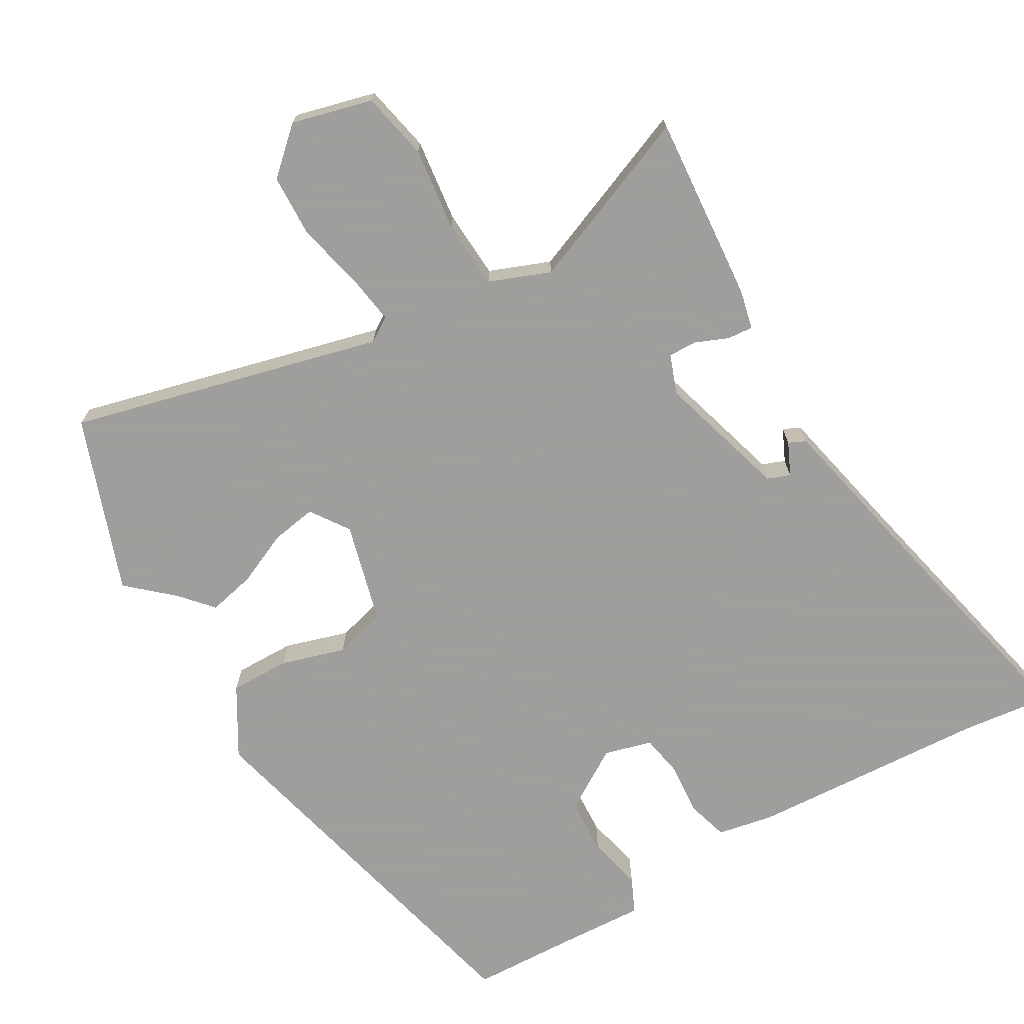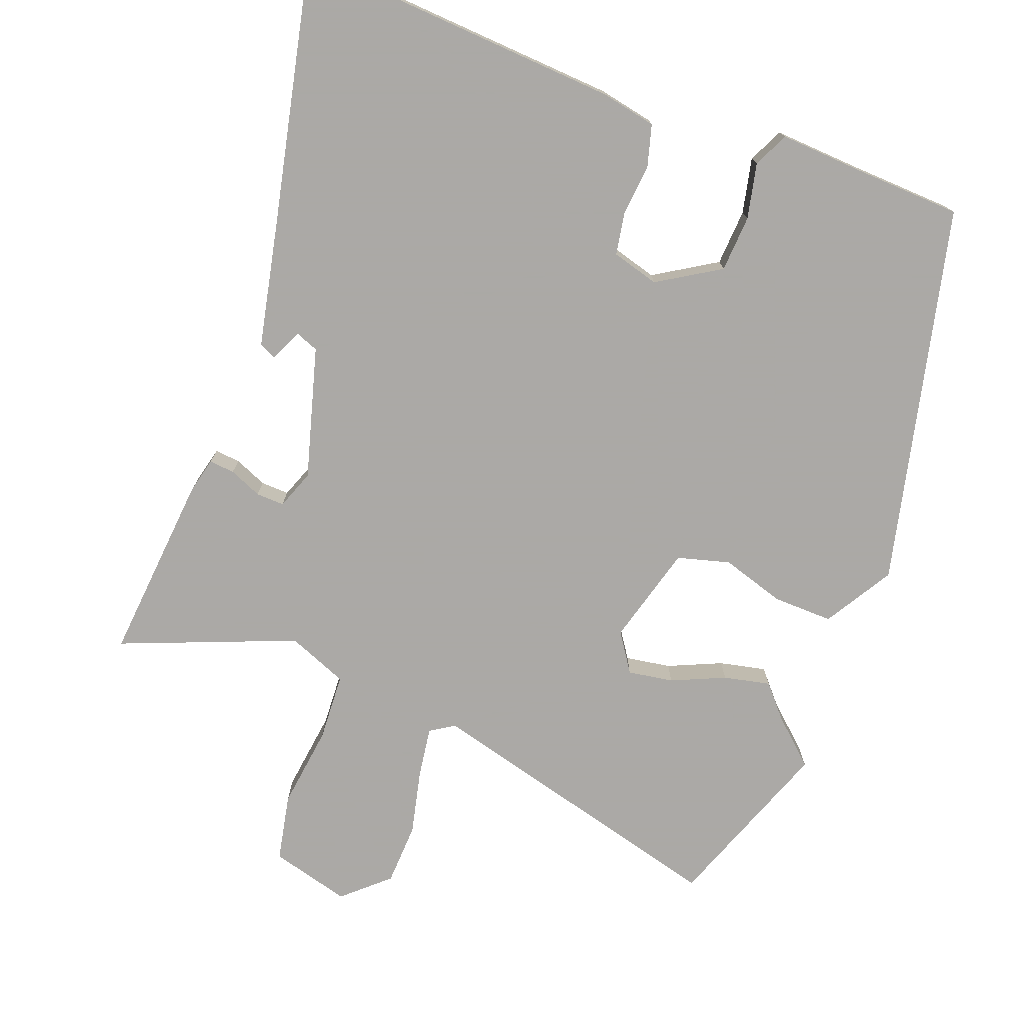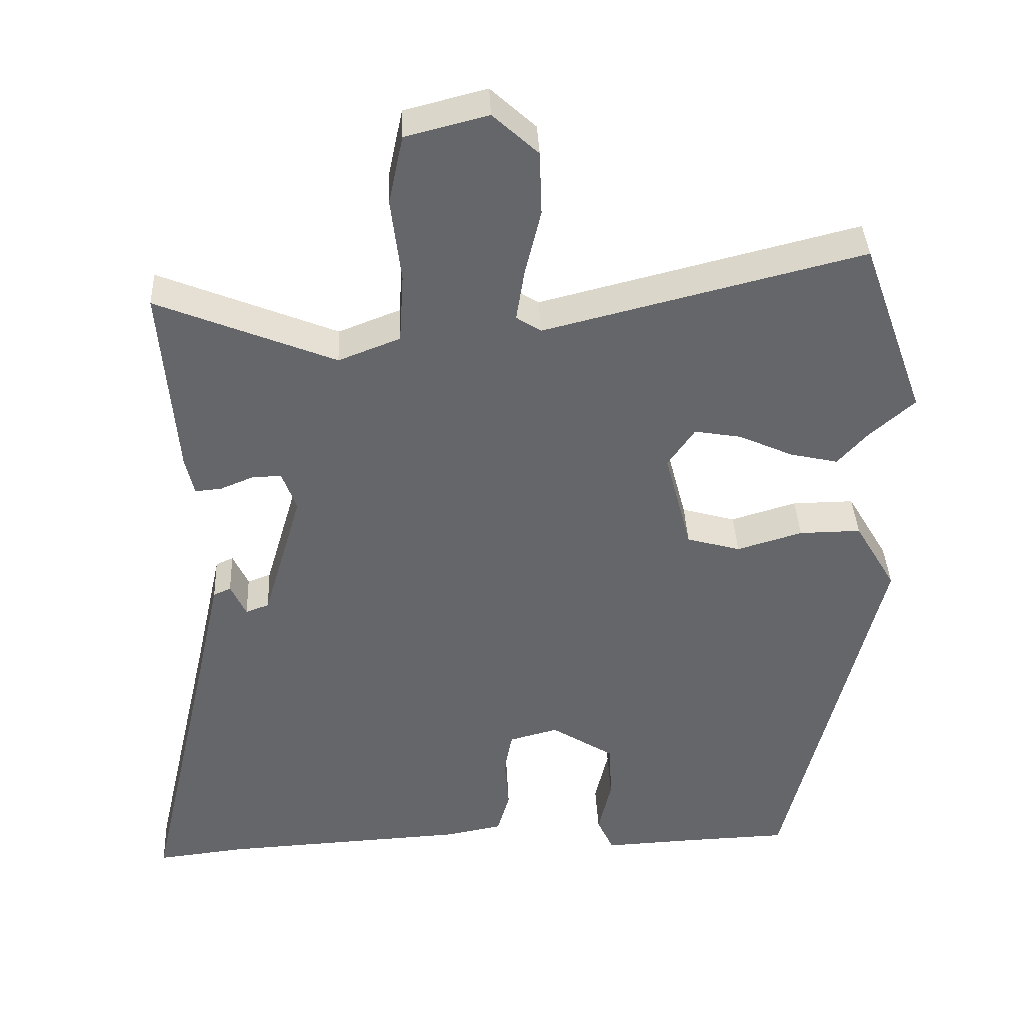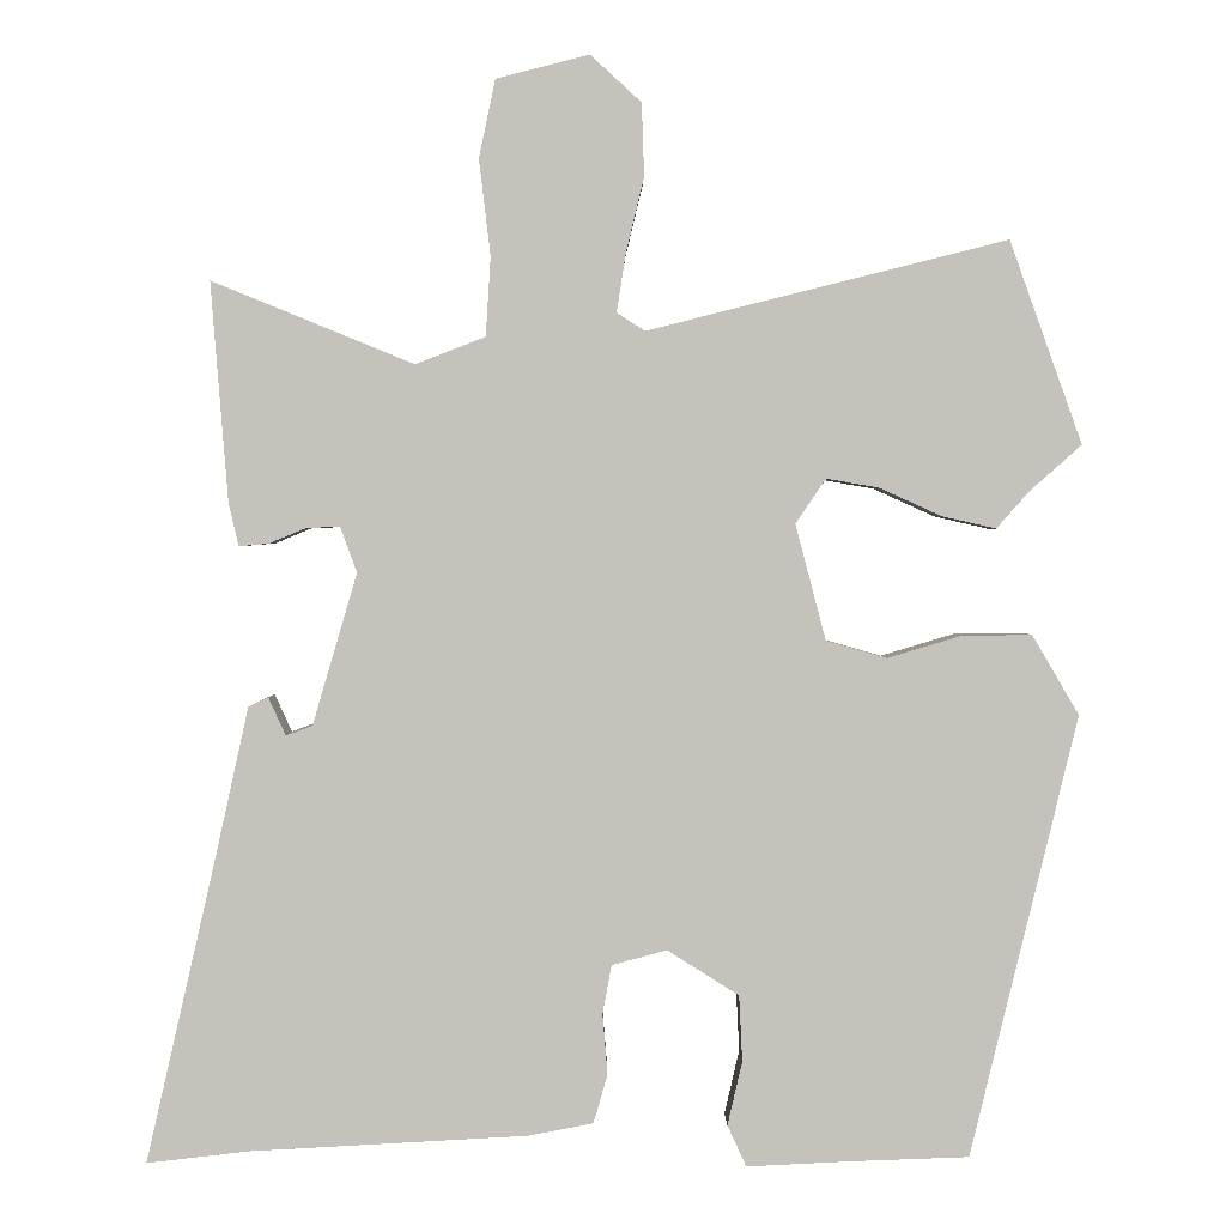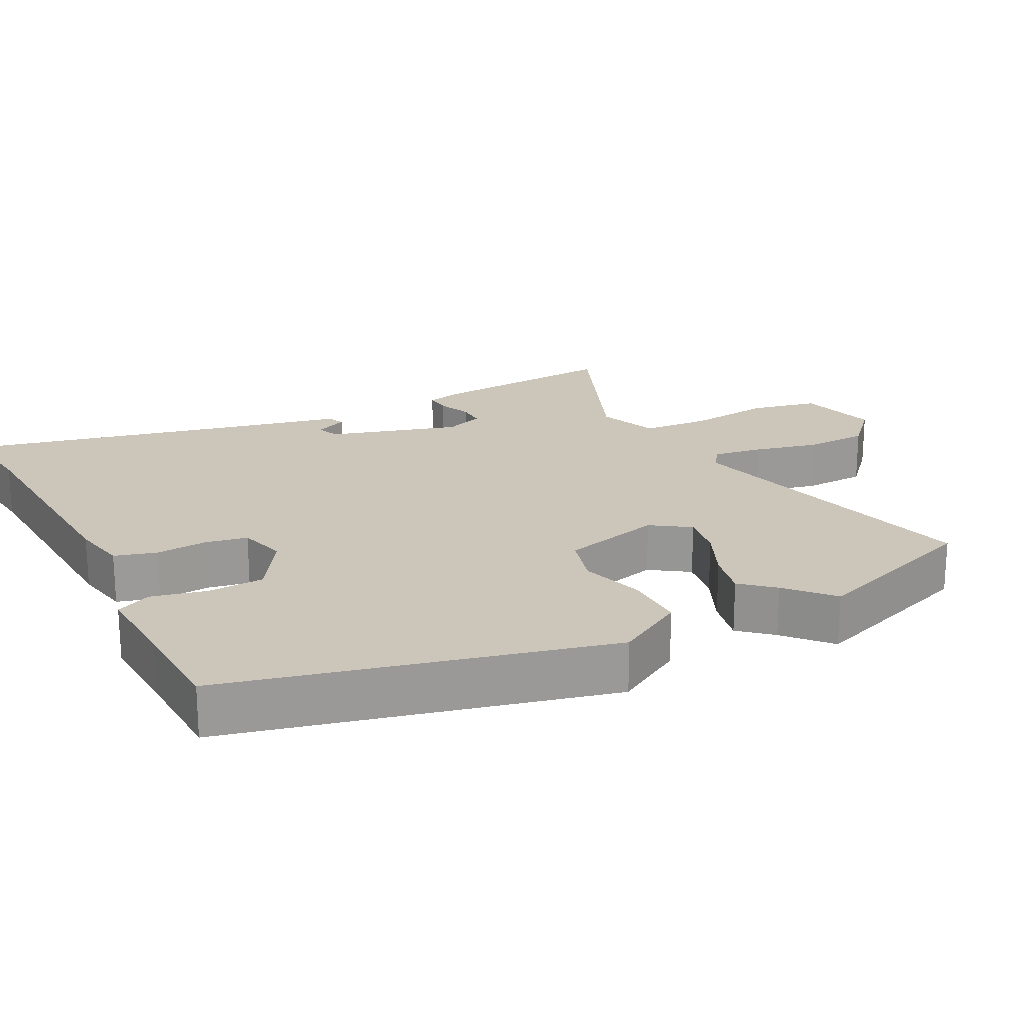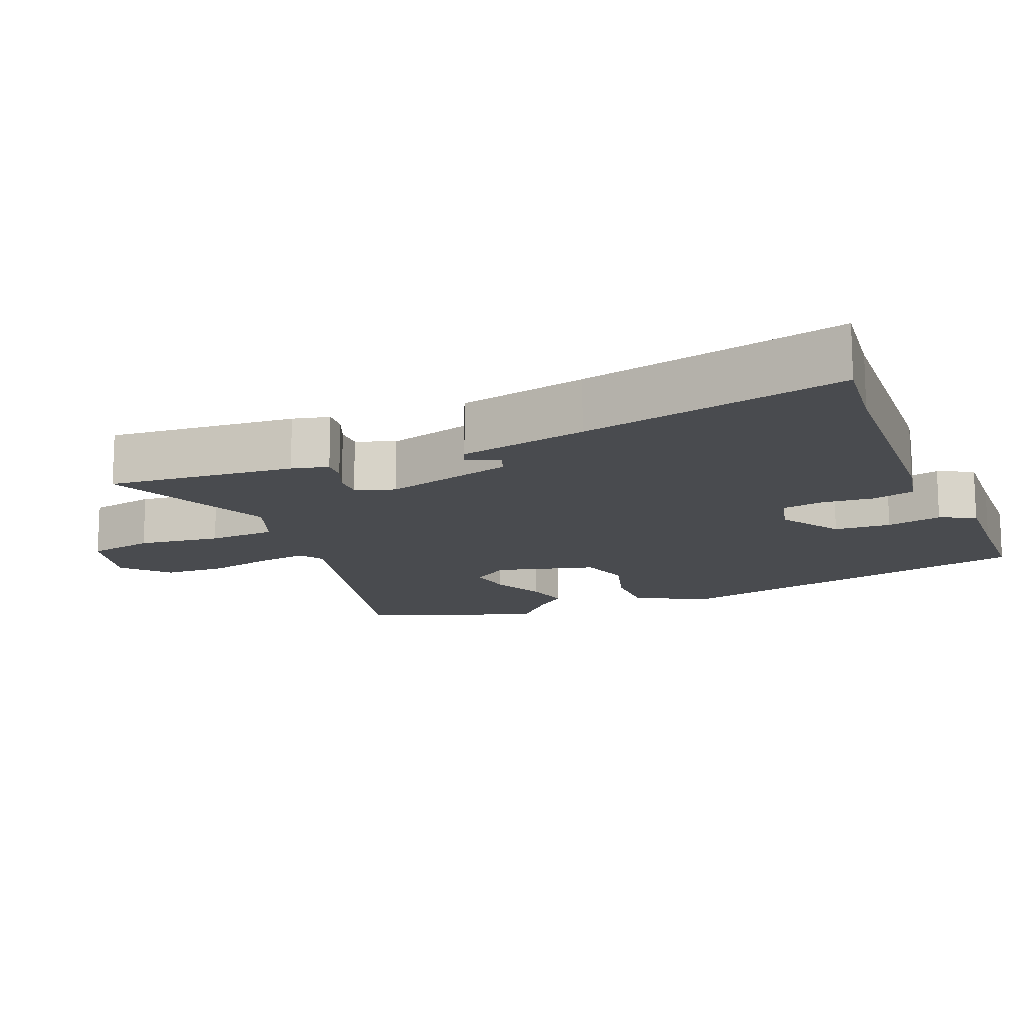
<metadata>
{"format":"obj","ext":"obj","renderer":"f3d","projection":"perspective","resolution":1024,"background":"white","views":[{"elev":-71.1,"azim":30.0,"up":"+Y"},{"elev":-75.5,"azim":158.8,"up":"+Y"},{"elev":38.4,"azim":177.4,"up":"+Z"},{"elev":1.6,"azim":179.4,"up":"+Z"},{"elev":21.0,"azim":-117.4,"up":"+Y"},{"elev":-14.2,"azim":112.2,"up":"+Y"}]}
</metadata>
<code>
v -0.418 0.07 -0.504
v -0.549 0.07 0.032
v -0.492 0.07 0.129
v -0.407 0.07 0.128
v -0.317 0.07 0.101
v -0.243 0.07 0.122
v -0.206 0.07 0.263
v -0.243 0.07 0.317
v -0.307 0.07 0.306
v -0.382 0.07 0.272
v -0.448 0.07 0.257
v -0.488 0.07 0.302
v -0.551 0.07 0.358
v -0.463 0.07 0.604
v -0.025 0.07 0.494
v 0.009 0.07 0.516
v -0.002 0.07 0.587
v -0.024 0.07 0.679
v -0.021 0.07 0.767
v 0.041 0.07 0.824
v 0.154 0.07 0.795
v 0.174 0.07 0.7
v 0.16 0.07 0.583
v 0.166 0.07 0.487
v 0.251 0.07 0.454
v 0.496 0.07 0.554
v 0.475 0.07 0.288
v 0.463 0.07 0.236
v 0.427 0.07 0.239
v 0.381 0.07 0.258
v 0.341 0.07 0.259
v 0.321 0.07 0.204
v 0.375 0.07 0.02
v 0.407 0.07 0.008
v 0.428 0.07 0.054
v 0.452 0.07 0.043
v 0.492 0.07 -0.138
v 0.577 0.07 -0.509
v 0.453 0.07 -0.495
v 0.116 0.07 -0.477
v 0.037 0.07 -0.462
v 0.02 0.07 -0.403
v 0.026 0.07 -0.329
v 0.015 0.07 -0.27
v -0.052 0.07 -0.252
v -0.139 0.07 -0.307
v -0.143 0.07 -0.387
v -0.125 0.07 -0.465
v -0.148 0.07 -0.515
v -0.273 0.07 -0.509
v -0.418 0 -0.504
v -0.549 0 0.032
v -0.492 0 0.129
v -0.407 0 0.128
v -0.317 0 0.101
v -0.243 0 0.122
v -0.206 0 0.263
v -0.243 0 0.317
v -0.307 0 0.306
v -0.382 0 0.272
v -0.448 0 0.257
v -0.488 0 0.302
v -0.551 0 0.358
v -0.463 0 0.604
v -0.025 0 0.494
v 0.009 0 0.516
v -0.002 0 0.587
v -0.024 0 0.679
v -0.021 0 0.767
v 0.041 0 0.824
v 0.154 0 0.795
v 0.174 0 0.7
v 0.16 0 0.583
v 0.166 0 0.487
v 0.251 0 0.454
v 0.496 0 0.554
v 0.475 0 0.288
v 0.463 0 0.236
v 0.427 0 0.239
v 0.381 0 0.258
v 0.341 0 0.259
v 0.321 0 0.204
v 0.375 0 0.02
v 0.407 0 0.008
v 0.428 0 0.054
v 0.452 0 0.043
v 0.492 0 -0.138
v 0.577 0 -0.509
v 0.453 0 -0.495
v 0.116 0 -0.477
v 0.037 0 -0.462
v 0.02 0 -0.403
v 0.026 0 -0.329
v 0.015 0 -0.27
v -0.052 0 -0.252
v -0.139 0 -0.307
v -0.143 0 -0.387
v -0.125 0 -0.465
v -0.148 0 -0.515
v -0.273 0 -0.509
f 47 48 49 50
f 3 4 5
f 2 3 5
f 1 2 5
f 50 1 5
f 47 50 5
f 46 47 5
f 45 46 5 6
f 44 45 6 7
f 41 42 43
f 40 41 43
f 39 40 43
f 39 43 44
f 38 39 44
f 37 38 44
f 34 35 36 37
f 33 34 37 44
f 32 33 44 7
f 28 29 30
f 27 28 30
f 26 27 30
f 25 26 30
f 24 25 30 31
f 21 22 23
f 20 21 23
f 19 20 23
f 18 19 23
f 17 18 23
f 16 17 23 24
f 32 7 8
f 31 32 8
f 24 31 8
f 16 24 8
f 15 16 8
f 9 10 11 12
f 13 14 15
f 12 13 15
f 9 12 15
f 8 9 15
f 100 99 98 97
f 55 54 53
f 55 53 52
f 55 52 51
f 55 51 100
f 55 100 97
f 55 97 96
f 56 55 96 95
f 57 56 95 94
f 93 92 91
f 93 91 90
f 93 90 89
f 94 93 89
f 94 89 88
f 94 88 87
f 87 86 85 84
f 94 87 84 83
f 57 94 83 82
f 80 79 78
f 80 78 77
f 80 77 76
f 80 76 75
f 81 80 75 74
f 73 72 71
f 73 71 70
f 73 70 69
f 73 69 68
f 73 68 67
f 74 73 67 66
f 58 57 82
f 58 82 81
f 58 81 74
f 58 74 66
f 58 66 65
f 62 61 60 59
f 65 64 63
f 65 63 62
f 65 62 59
f 65 59 58
f 1 51 52 2
f 2 52 53 3
f 3 53 54 4
f 4 54 55 5
f 5 55 56 6
f 6 56 57 7
f 7 57 58 8
f 8 58 59 9
f 9 59 60 10
f 10 60 61 11
f 11 61 62 12
f 12 62 63 13
f 13 63 64 14
f 14 64 65 15
f 15 65 66 16
f 16 66 67 17
f 17 67 68 18
f 18 68 69 19
f 19 69 70 20
f 20 70 71 21
f 21 71 72 22
f 22 72 73 23
f 23 73 74 24
f 24 74 75 25
f 25 75 76 26
f 26 76 77 27
f 27 77 78 28
f 28 78 79 29
f 29 79 80 30
f 30 80 81 31
f 31 81 82 32
f 32 82 83 33
f 33 83 84 34
f 34 84 85 35
f 35 85 86 36
f 36 86 87 37
f 37 87 88 38
f 38 88 89 39
f 39 89 90 40
f 40 90 91 41
f 41 91 92 42
f 42 92 93 43
f 43 93 94 44
f 44 94 95 45
f 45 95 96 46
f 46 96 97 47
f 47 97 98 48
f 48 98 99 49
f 49 99 100 50
f 50 100 51 1

</code>
